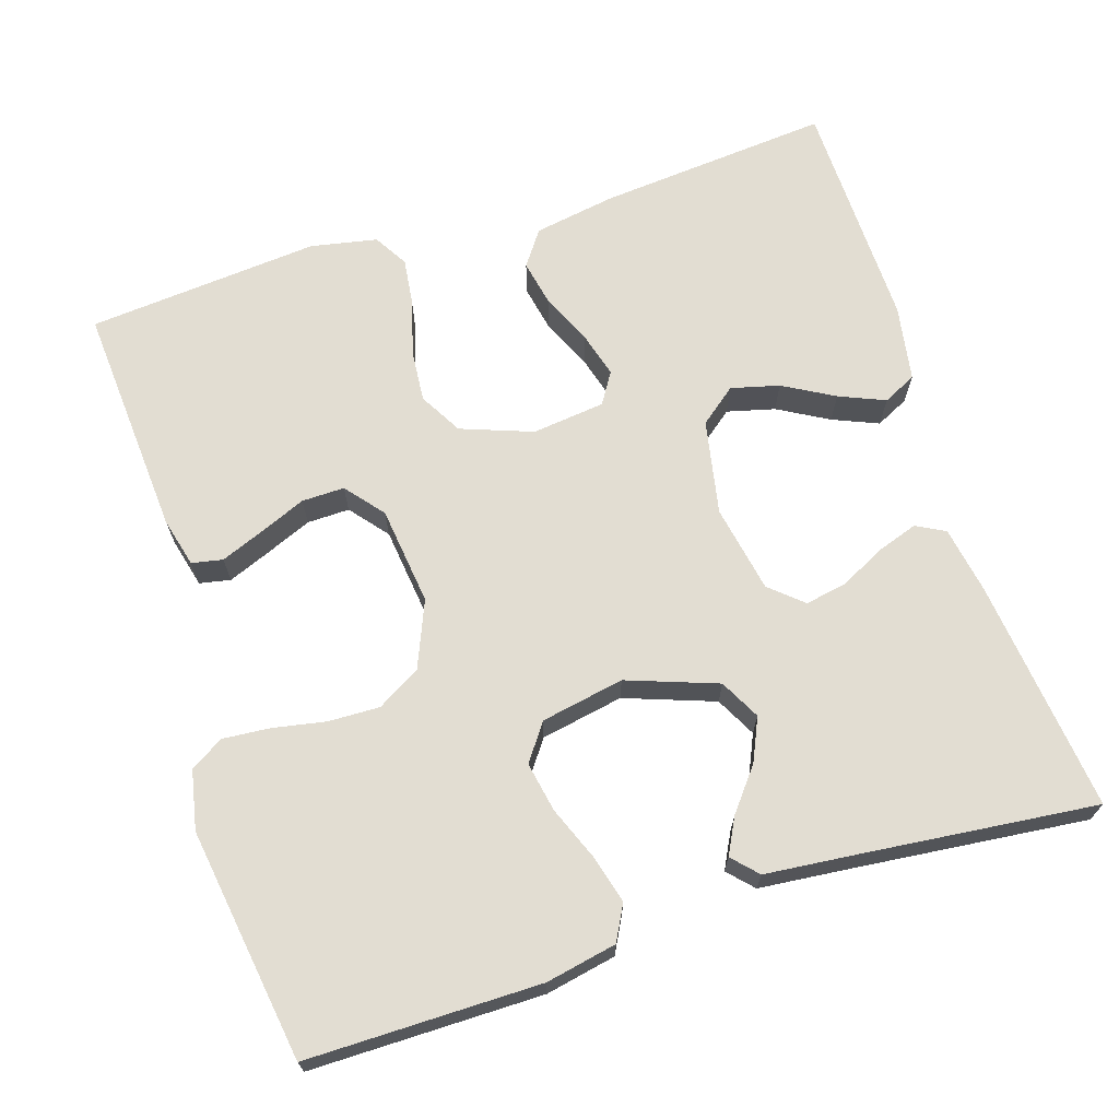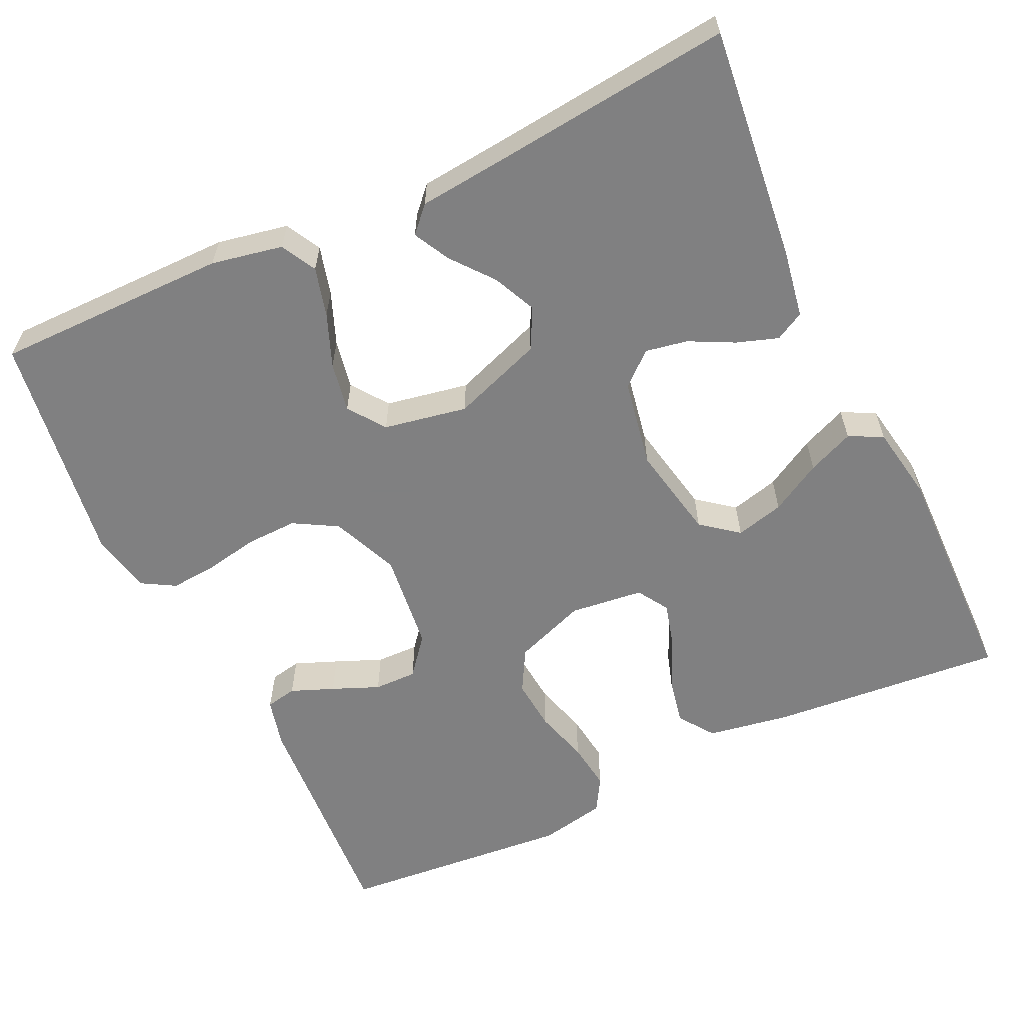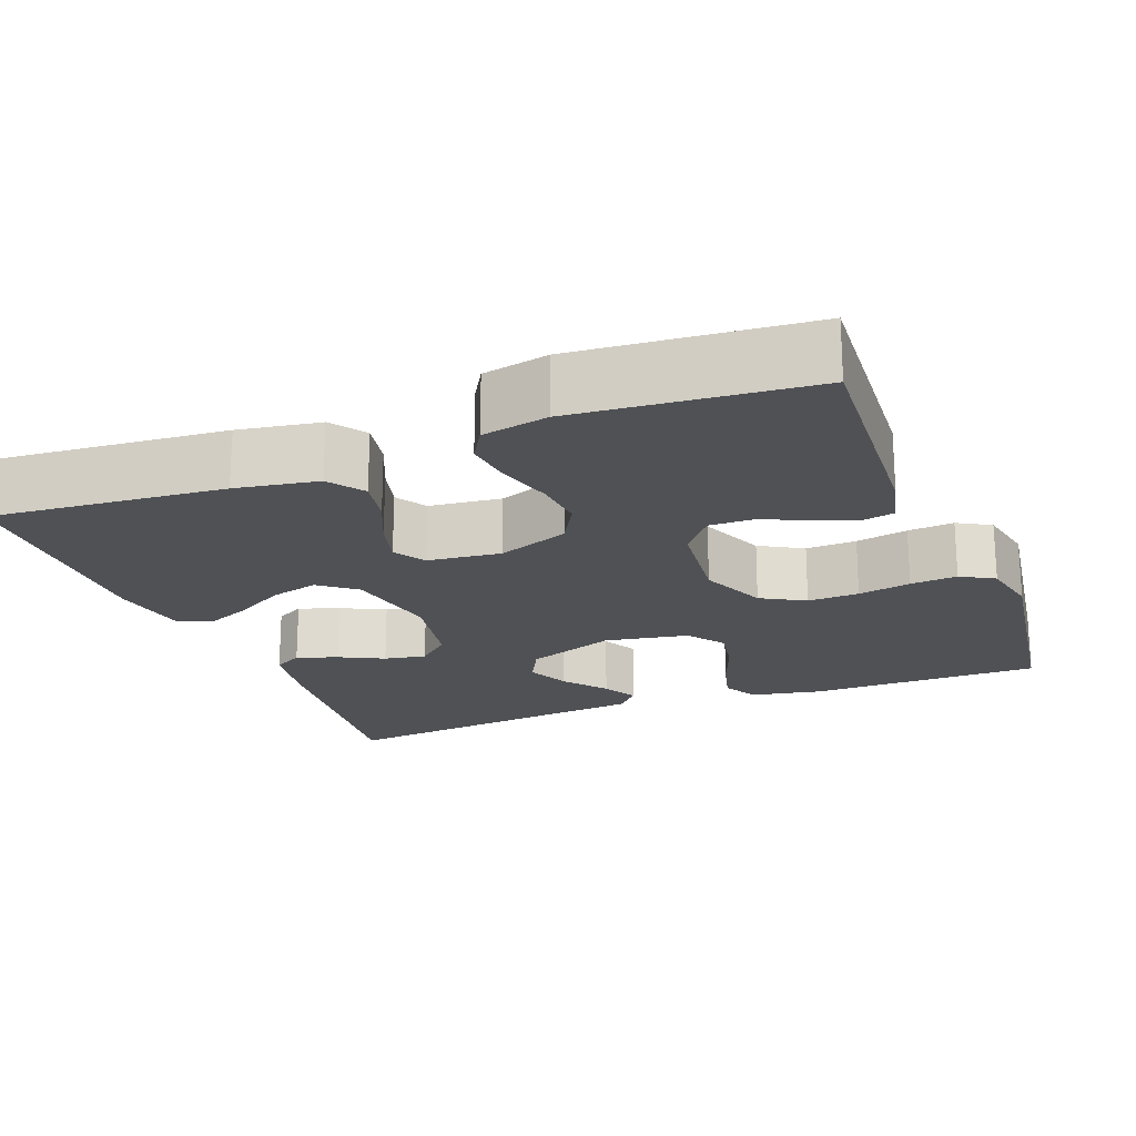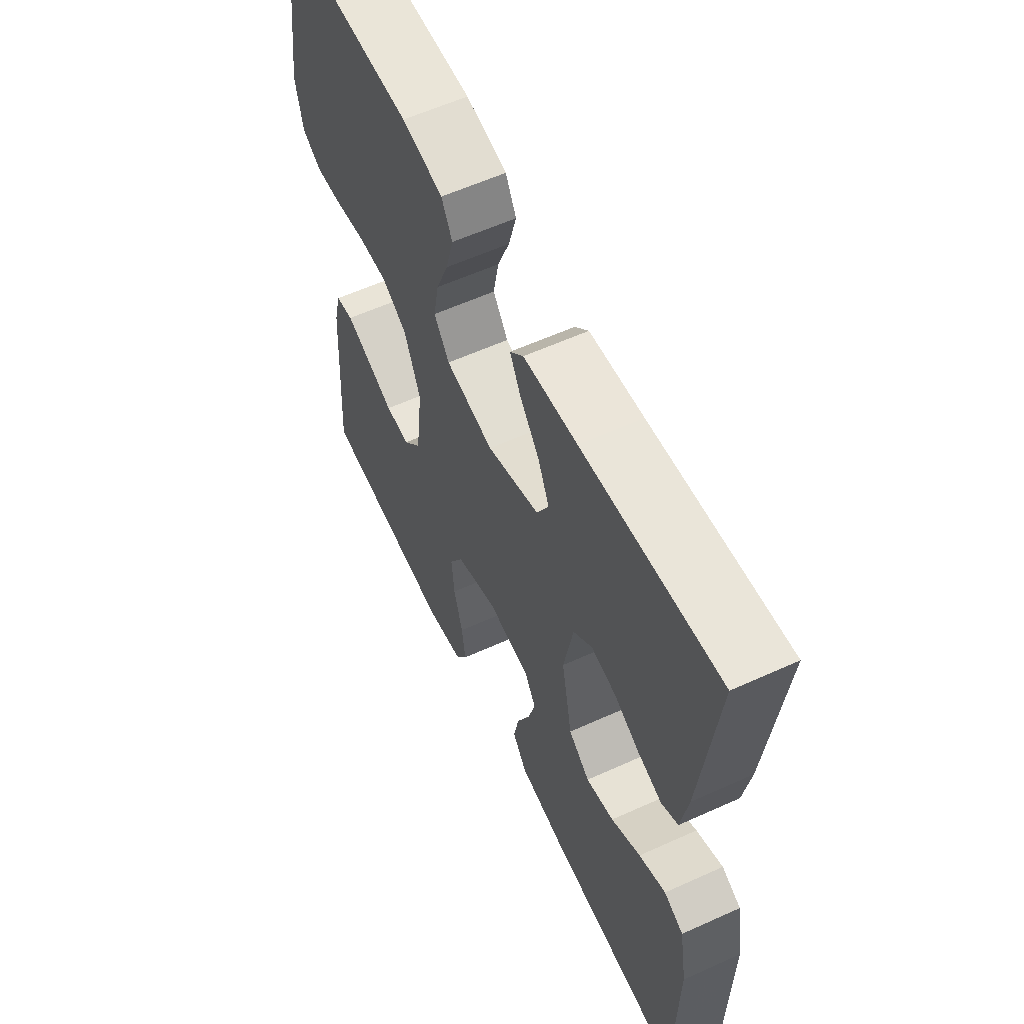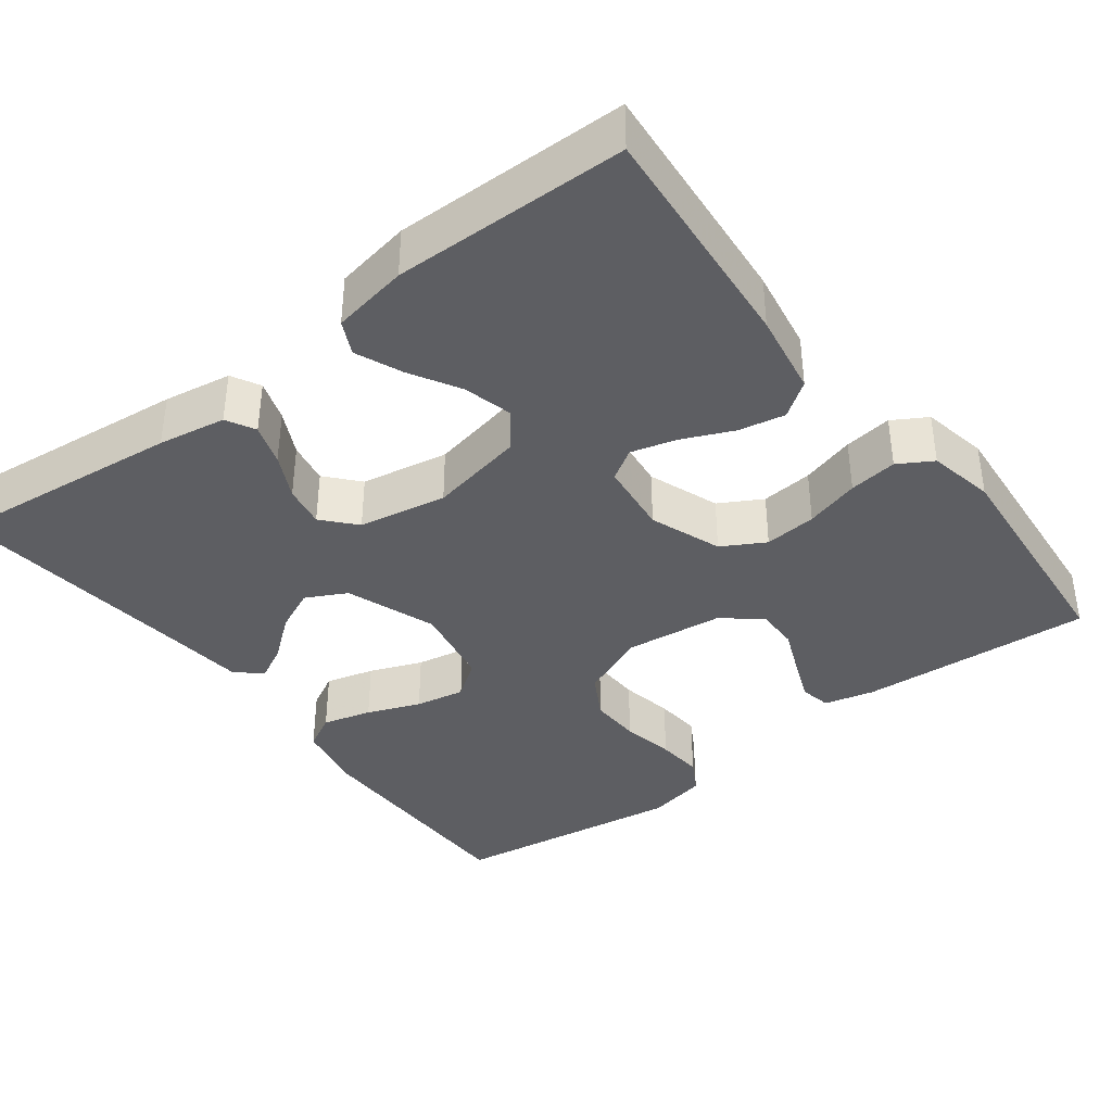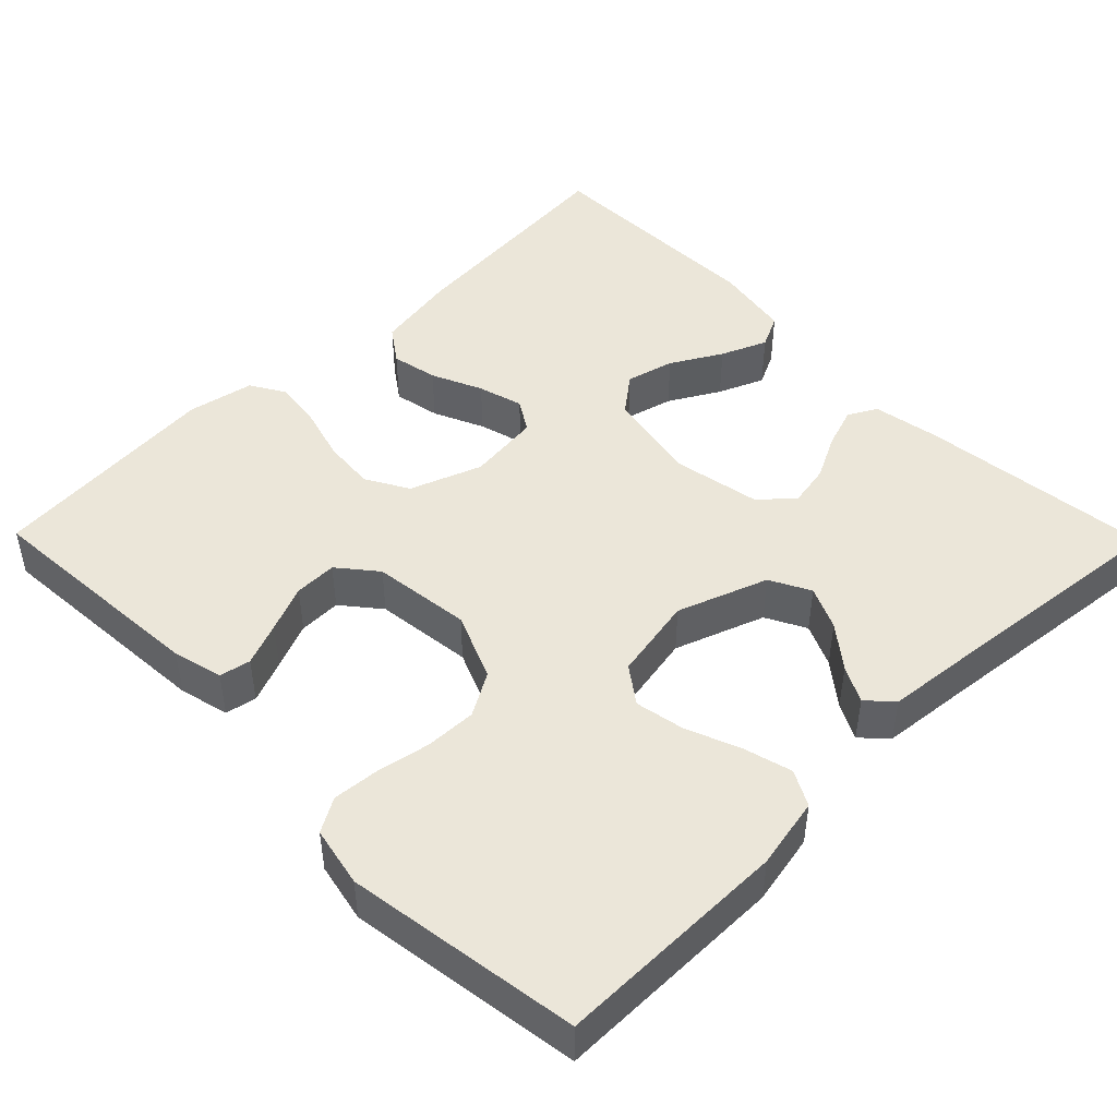
<metadata>
{"format":"obj","ext":"obj","renderer":"f3d","projection":"perspective","resolution":1024,"background":"white","views":[{"elev":68.2,"azim":-17.8,"up":"+Y"},{"elev":-60.0,"azim":25.3,"up":"+Y"},{"elev":-20.1,"azim":-158.7,"up":"+Y"},{"elev":59.2,"azim":65.0,"up":"+Z"},{"elev":-38.5,"azim":127.4,"up":"+Y"},{"elev":46.8,"azim":-44.5,"up":"+Y"}]}
</metadata>
<code>
v 0.5 0.07 0.5
v 0.467 0.07 0.2
v 0.452 0.07 0.113
v 0.415 0.07 0.093
v 0.362 0.07 0.111
v 0.305 0.07 0.14
v 0.251 0.07 0.15
v 0.209 0.07 0.113
v 0.188 0.07 0
v 0.212 0.07 -0.122
v 0.259 0.07 -0.159
v 0.321 0.07 -0.143
v 0.386 0.07 -0.106
v 0.445 0.07 -0.081
v 0.488 0.07 -0.102
v 0.505 0.07 -0.2
v 0.5 0.07 -0.5
v 0.2 0.07 -0.474
v 0.094 0.07 -0.456
v 0.062 0.07 -0.411
v 0.074 0.07 -0.351
v 0.103 0.07 -0.286
v 0.119 0.07 -0.228
v 0.094 0.07 -0.188
v 0 0.07 -0.177
v -0.092 0.07 -0.211
v -0.123 0.07 -0.266
v -0.117 0.07 -0.333
v -0.097 0.07 -0.403
v -0.089 0.07 -0.465
v -0.115 0.07 -0.509
v -0.2 0.07 -0.526
v -0.5 0.07 -0.5
v -0.48 0.07 -0.2
v -0.464 0.07 -0.136
v -0.424 0.07 -0.128
v -0.369 0.07 -0.15
v -0.309 0.07 -0.175
v -0.254 0.07 -0.176
v -0.214 0.07 -0.127
v -0.199 0.07 0
v -0.235 0.07 0.086
v -0.291 0.07 0.118
v -0.357 0.07 0.116
v -0.425 0.07 0.103
v -0.485 0.07 0.098
v -0.528 0.07 0.123
v -0.544 0.07 0.2
v -0.5 0.07 0.5
v -0.2 0.07 0.5
v -0.109 0.07 0.482
v -0.085 0.07 0.437
v -0.102 0.07 0.374
v -0.129 0.07 0.306
v -0.141 0.07 0.242
v -0.107 0.07 0.195
v 0 0.07 0.175
v 0.116 0.07 0.217
v 0.143 0.07 0.269
v 0.118 0.07 0.324
v 0.075 0.07 0.378
v 0.051 0.07 0.424
v 0.081 0.07 0.456
v 0.2 0.07 0.468
v 0.5 0 0.5
v 0.467 0 0.2
v 0.452 0 0.113
v 0.415 0 0.093
v 0.362 0 0.111
v 0.305 0 0.14
v 0.251 0 0.15
v 0.209 0 0.113
v 0.188 0 0
v 0.212 0 -0.122
v 0.259 0 -0.159
v 0.321 0 -0.143
v 0.386 0 -0.106
v 0.445 0 -0.081
v 0.488 0 -0.102
v 0.505 0 -0.2
v 0.5 0 -0.5
v 0.2 0 -0.474
v 0.094 0 -0.456
v 0.062 0 -0.411
v 0.074 0 -0.351
v 0.103 0 -0.286
v 0.119 0 -0.228
v 0.094 0 -0.188
v 0 0 -0.177
v -0.092 0 -0.211
v -0.123 0 -0.266
v -0.117 0 -0.333
v -0.097 0 -0.403
v -0.089 0 -0.465
v -0.115 0 -0.509
v -0.2 0 -0.526
v -0.5 0 -0.5
v -0.48 0 -0.2
v -0.464 0 -0.136
v -0.424 0 -0.128
v -0.369 0 -0.15
v -0.309 0 -0.175
v -0.254 0 -0.176
v -0.214 0 -0.127
v -0.199 0 0
v -0.235 0 0.086
v -0.291 0 0.118
v -0.357 0 0.116
v -0.425 0 0.103
v -0.485 0 0.098
v -0.528 0 0.123
v -0.544 0 0.2
v -0.5 0 0.5
v -0.2 0 0.5
v -0.109 0 0.482
v -0.085 0 0.437
v -0.102 0 0.374
v -0.129 0 0.306
v -0.141 0 0.242
v -0.107 0 0.195
v 0 0 0.175
v 0.116 0 0.217
v 0.143 0 0.269
v 0.118 0 0.324
v 0.075 0 0.378
v 0.051 0 0.424
v 0.081 0 0.456
v 0.2 0 0.468
f 61 62 63 64
f 60 61 64 1
f 59 60 1 2
f 58 59 2 3
f 51 52 53 54
f 51 54 55
f 50 51 55
f 49 50 55
f 48 49 55 56
f 44 45 46 47
f 43 44 47 48
f 35 36 37 38
f 33 34 35 38
f 33 38 39
f 32 33 39 40
f 28 29 30 31
f 27 28 31 32
f 19 20 21 22
f 19 22 23
f 18 19 23
f 17 18 23
f 16 17 23 24
f 12 13 14 15
f 11 12 15 16
f 3 4 5 6
f 3 6 7
f 58 3 7
f 57 58 7 8
f 43 48 56 57
f 42 43 57 8
f 41 42 8 9
f 27 32 40 41
f 26 27 41
f 25 26 41 9
f 11 16 24 25
f 10 11 25
f 9 10 25
f 128 127 126 125
f 65 128 125 124
f 66 65 124 123
f 67 66 123 122
f 118 117 116 115
f 119 118 115
f 119 115 114
f 119 114 113
f 120 119 113 112
f 111 110 109 108
f 112 111 108 107
f 102 101 100 99
f 102 99 98 97
f 103 102 97
f 104 103 97 96
f 95 94 93 92
f 96 95 92 91
f 86 85 84 83
f 87 86 83
f 87 83 82
f 87 82 81
f 88 87 81 80
f 79 78 77 76
f 80 79 76 75
f 70 69 68 67
f 71 70 67
f 71 67 122
f 72 71 122 121
f 121 120 112 107
f 72 121 107 106
f 73 72 106 105
f 105 104 96 91
f 105 91 90
f 73 105 90 89
f 89 88 80 75
f 89 75 74
f 89 74 73
f 1 65 66 2
f 2 66 67 3
f 3 67 68 4
f 4 68 69 5
f 5 69 70 6
f 6 70 71 7
f 7 71 72 8
f 8 72 73 9
f 9 73 74 10
f 10 74 75 11
f 11 75 76 12
f 12 76 77 13
f 13 77 78 14
f 14 78 79 15
f 15 79 80 16
f 16 80 81 17
f 17 81 82 18
f 18 82 83 19
f 19 83 84 20
f 20 84 85 21
f 21 85 86 22
f 22 86 87 23
f 23 87 88 24
f 24 88 89 25
f 25 89 90 26
f 26 90 91 27
f 27 91 92 28
f 28 92 93 29
f 29 93 94 30
f 30 94 95 31
f 31 95 96 32
f 32 96 97 33
f 33 97 98 34
f 34 98 99 35
f 35 99 100 36
f 36 100 101 37
f 37 101 102 38
f 38 102 103 39
f 39 103 104 40
f 40 104 105 41
f 41 105 106 42
f 42 106 107 43
f 43 107 108 44
f 44 108 109 45
f 45 109 110 46
f 46 110 111 47
f 47 111 112 48
f 48 112 113 49
f 49 113 114 50
f 50 114 115 51
f 51 115 116 52
f 52 116 117 53
f 53 117 118 54
f 54 118 119 55
f 55 119 120 56
f 56 120 121 57
f 57 121 122 58
f 58 122 123 59
f 59 123 124 60
f 60 124 125 61
f 61 125 126 62
f 62 126 127 63
f 63 127 128 64
f 64 128 65 1

</code>
